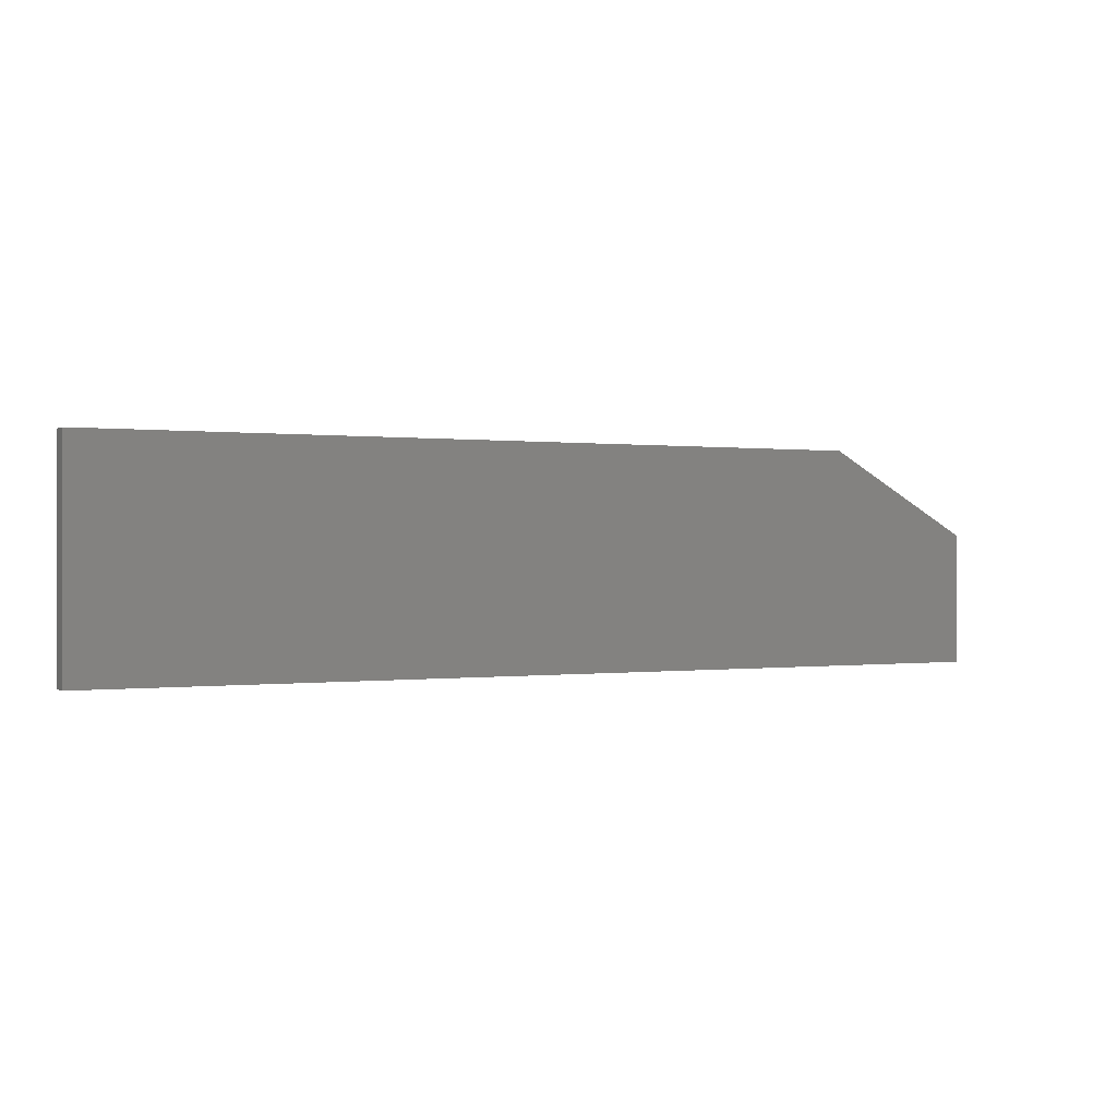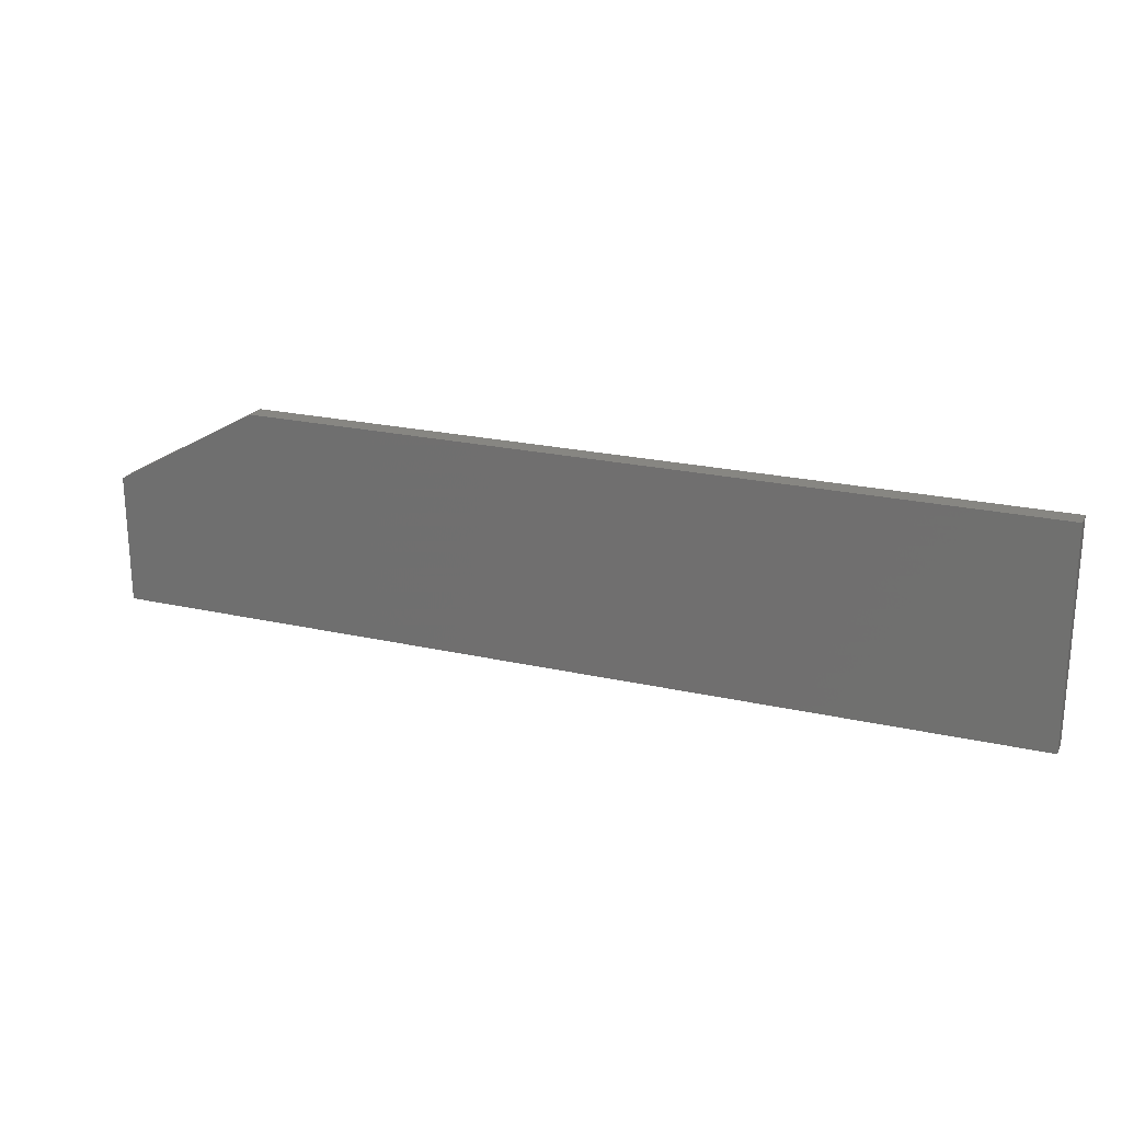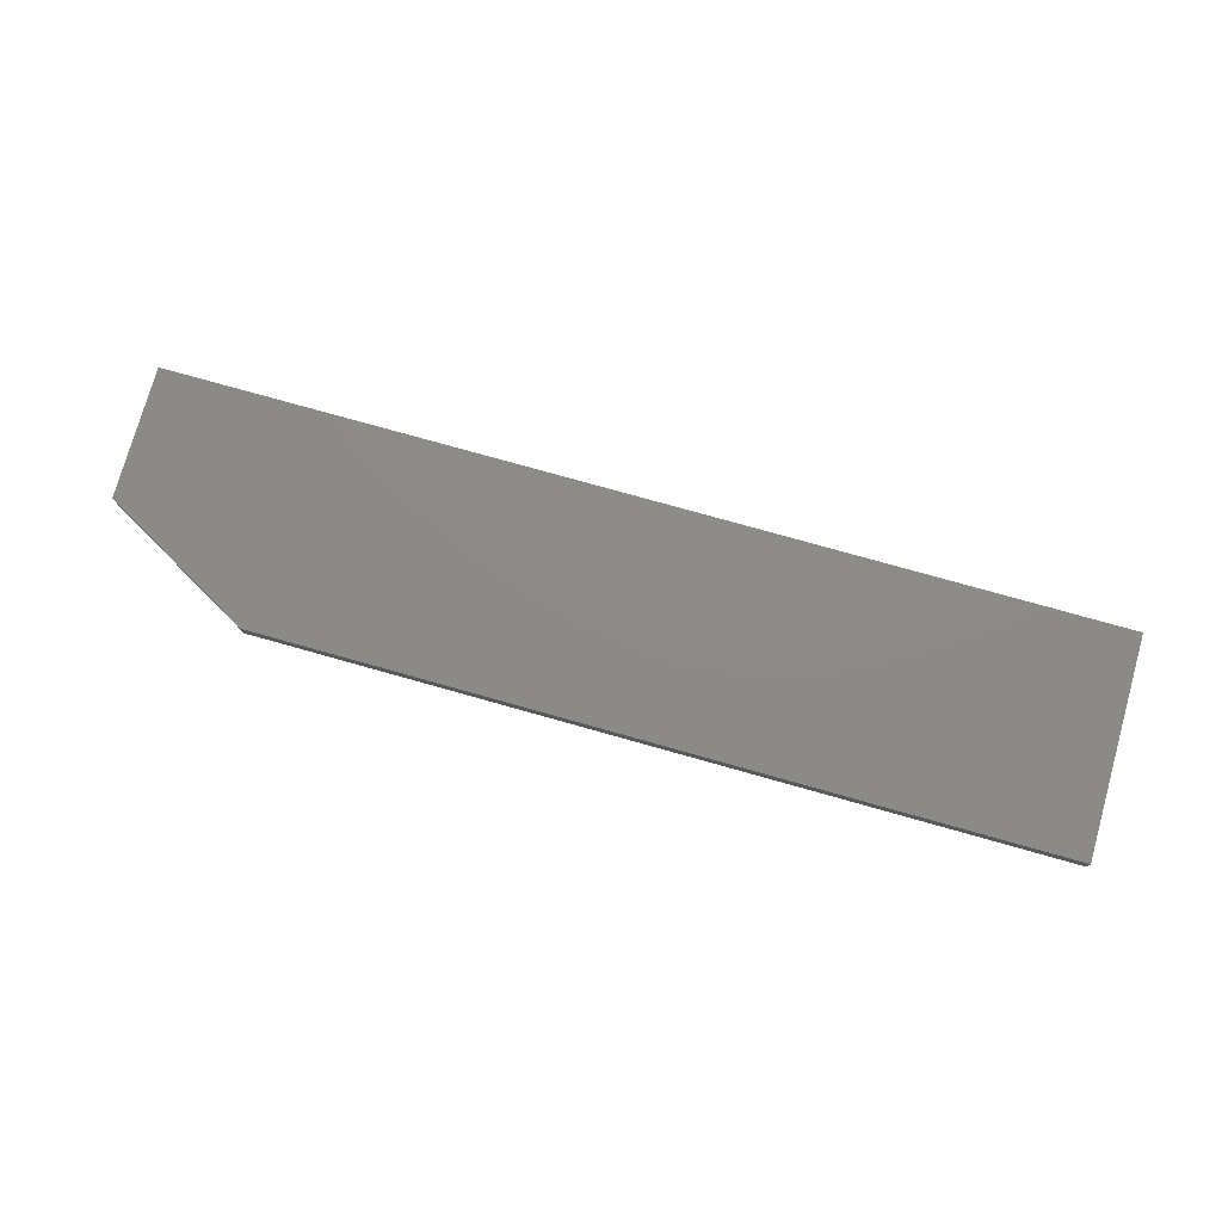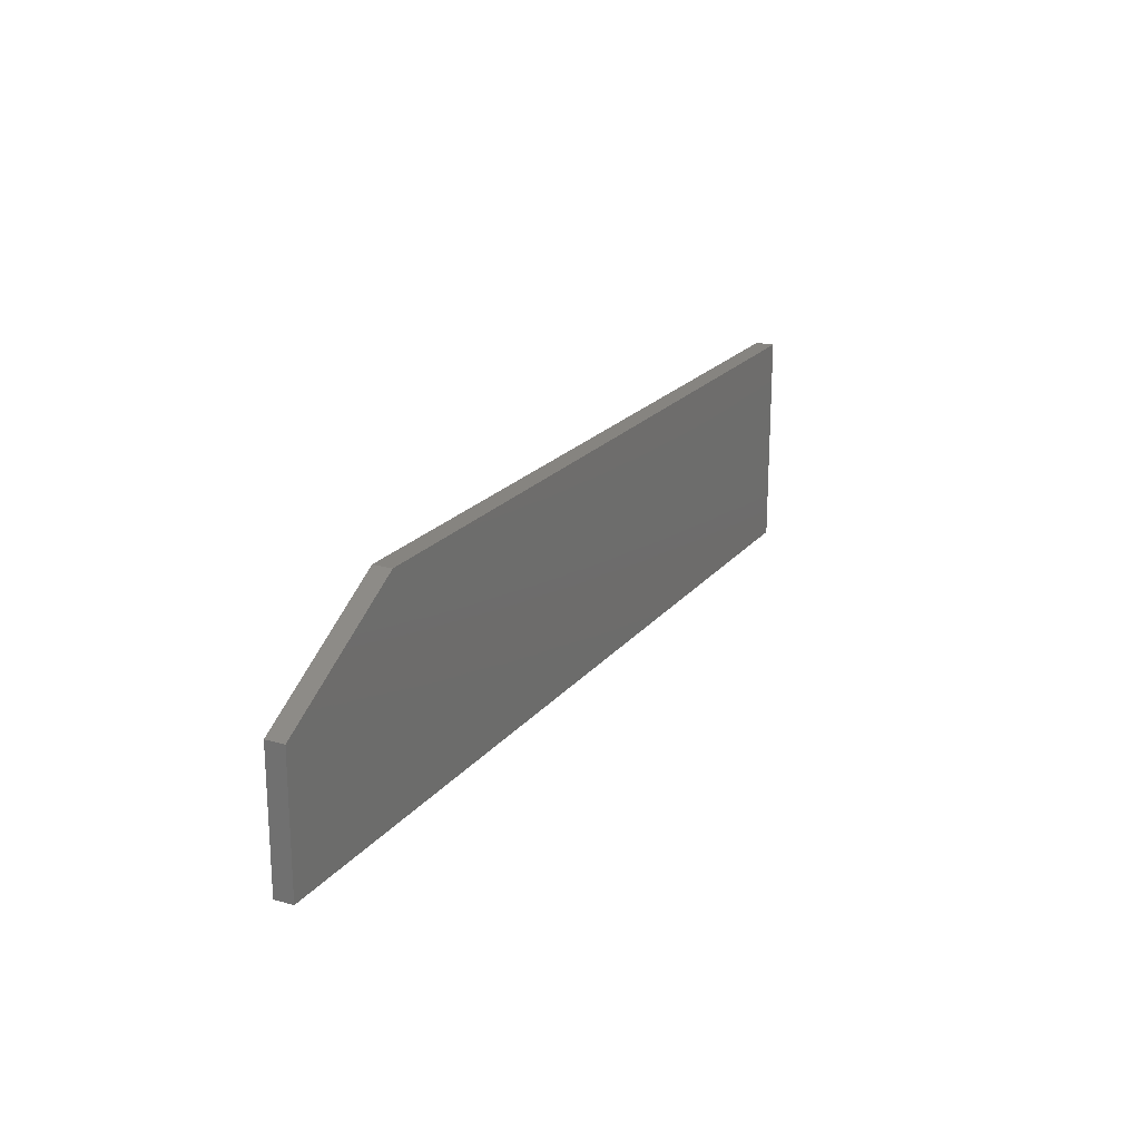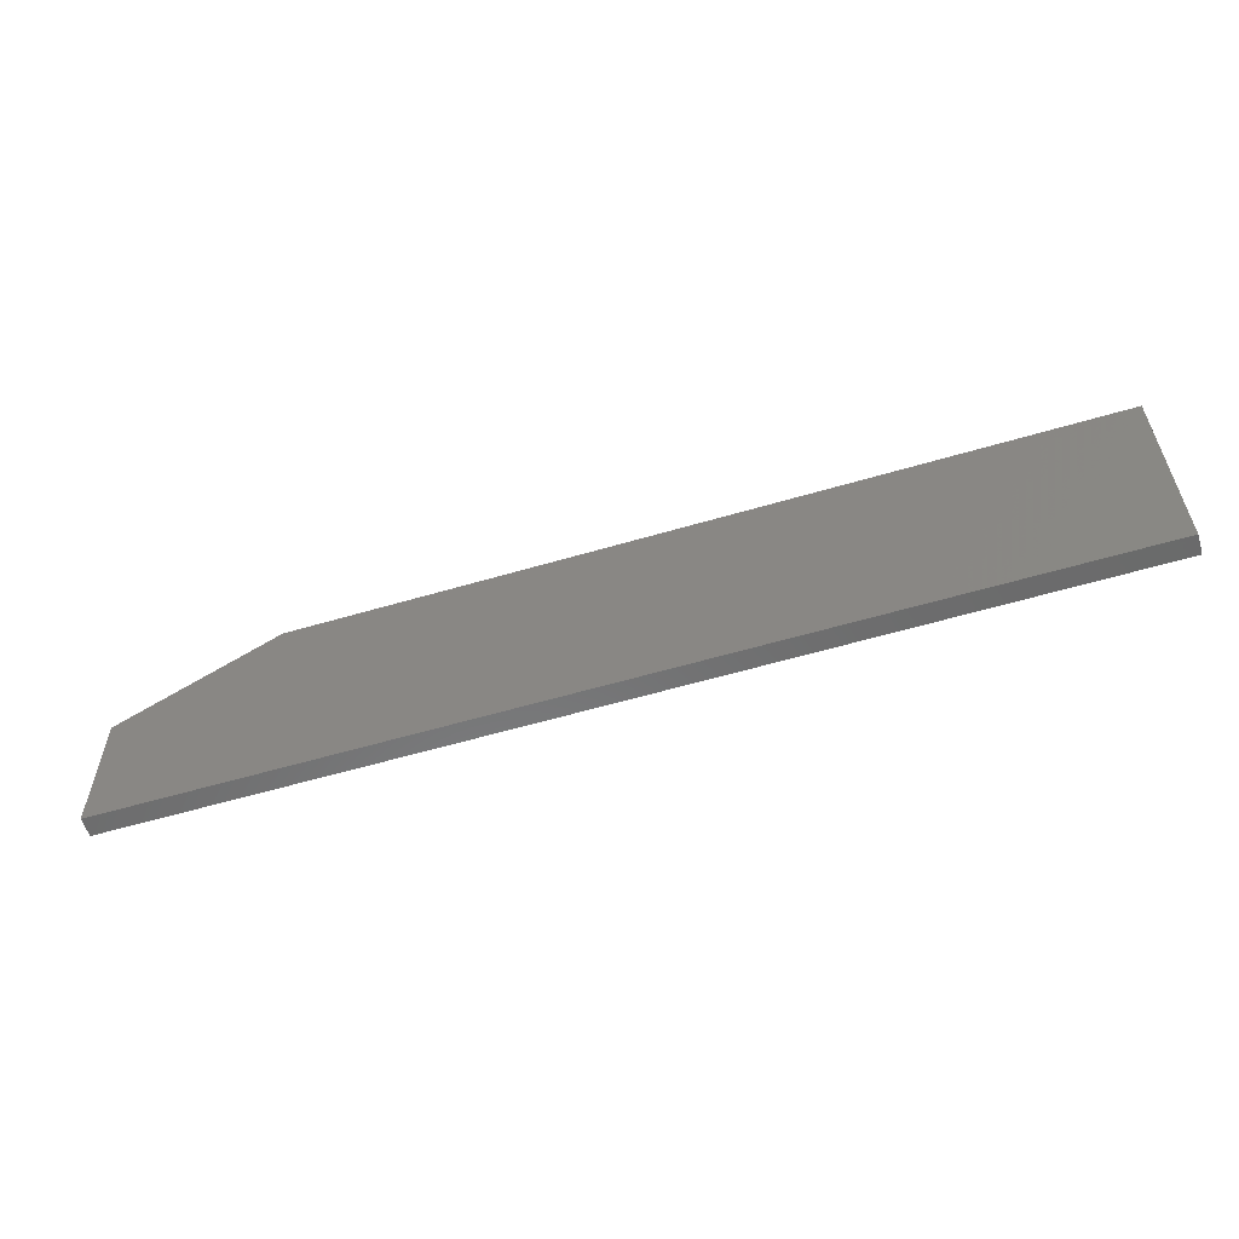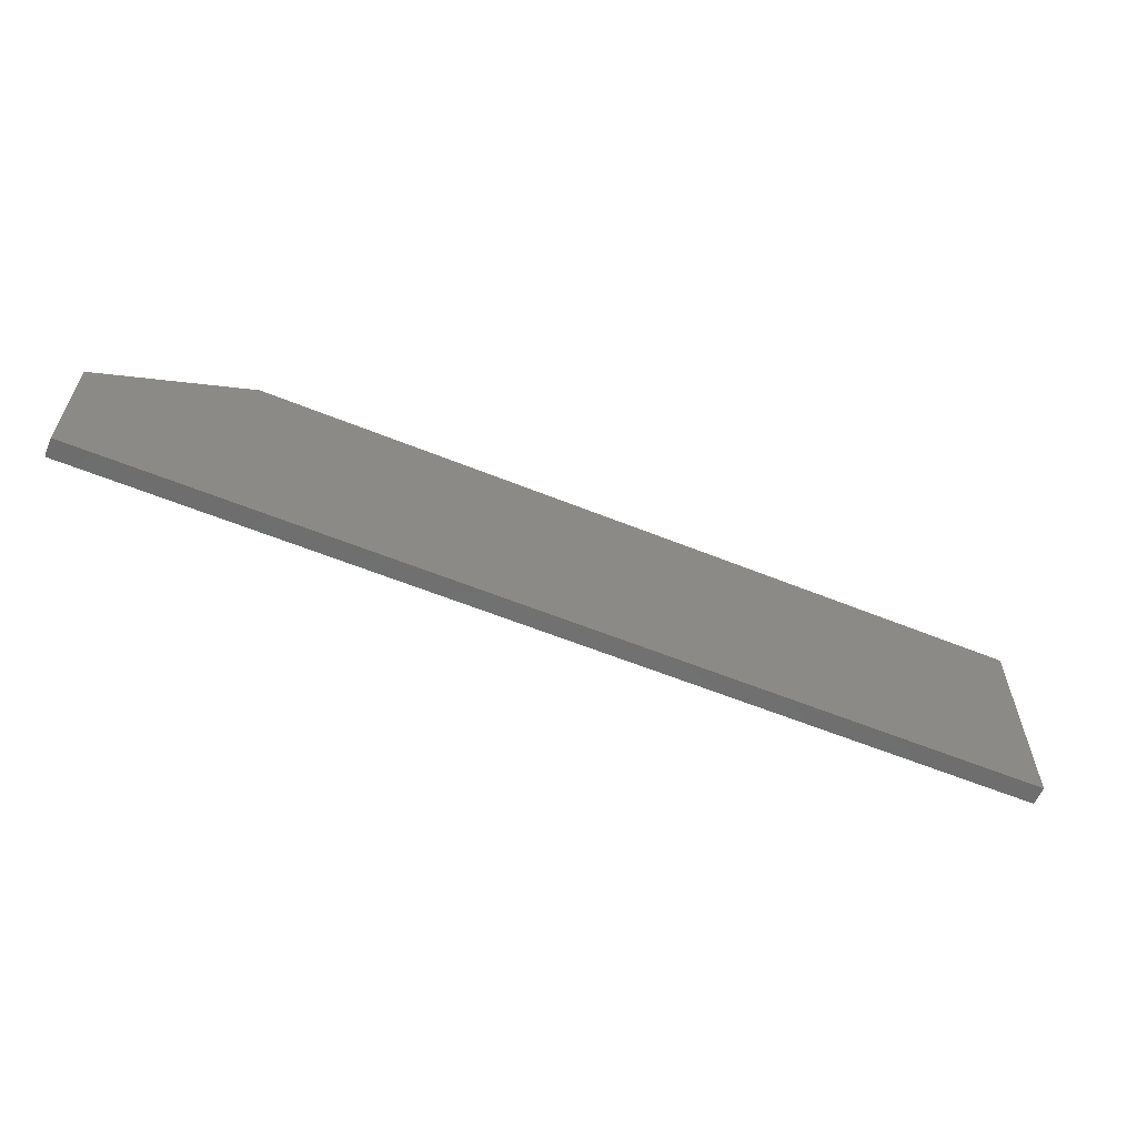
<metadata>
{"format":"stl","ext":"stl","renderer":"f3d","projection":"perspective","resolution":1024,"background":"white","views":[{"elev":0.1,"azim":-28.3,"up":"+Y"},{"elev":22.6,"azim":-158.8,"up":"+Y"},{"elev":76.5,"azim":-164.3,"up":"+Z"},{"elev":20.5,"azim":117.1,"up":"+Y"},{"elev":-57.5,"azim":-162.9,"up":"+Y"},{"elev":-59.9,"azim":157.5,"up":"+Y"}]}
</metadata>
<code>
# stl→obj: 10 verts, 16 faces
v 0.625 0.1713 -0.01562
v 0.75 0.101 -0.01562
v -0.02344 0.1713 -0.01562
v 0.75 -0.007812 -0.01562
v -0.02344 -0.007812 -0.01562
v -0.02344 -0.007812 0
v 0.75 -0.007812 0
v -0.02344 0.1713 0
v 0.75 0.101 0
v 0.625 0.1713 0
f 1 2 3
f 3 2 4
f 3 4 5
f 6 7 8
f 8 7 9
f 8 9 10
f 1 3 10
f 10 3 8
f 4 2 7
f 7 2 9
f 10 9 1
f 1 9 2
f 3 5 8
f 8 5 6
f 5 4 6
f 6 4 7

</code>
